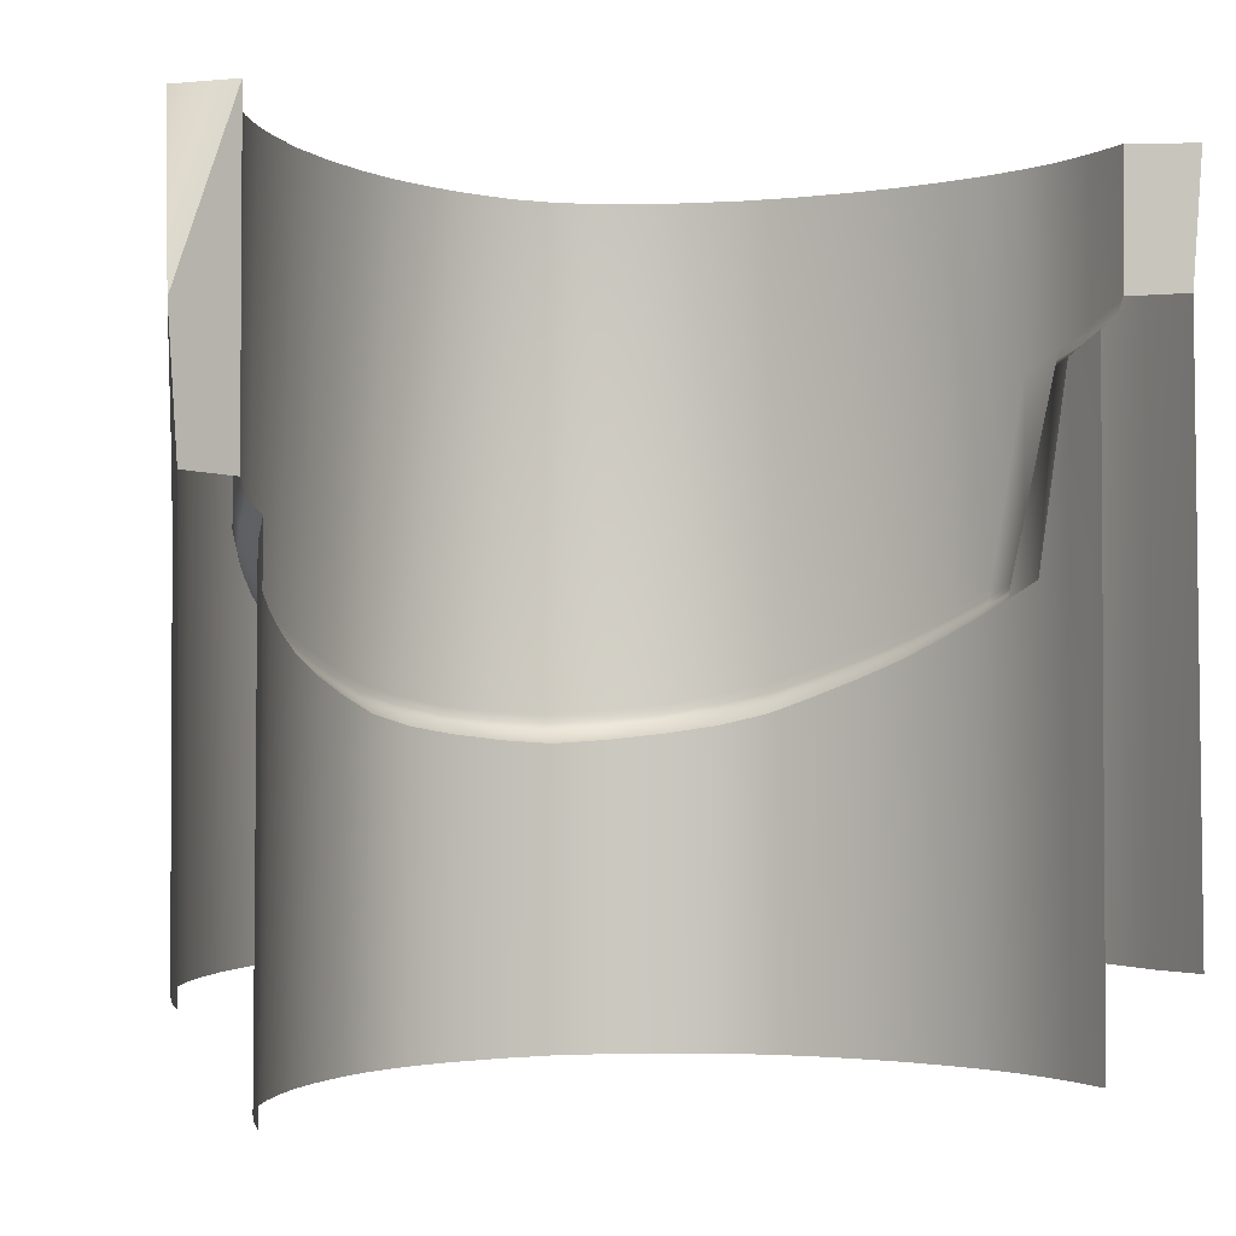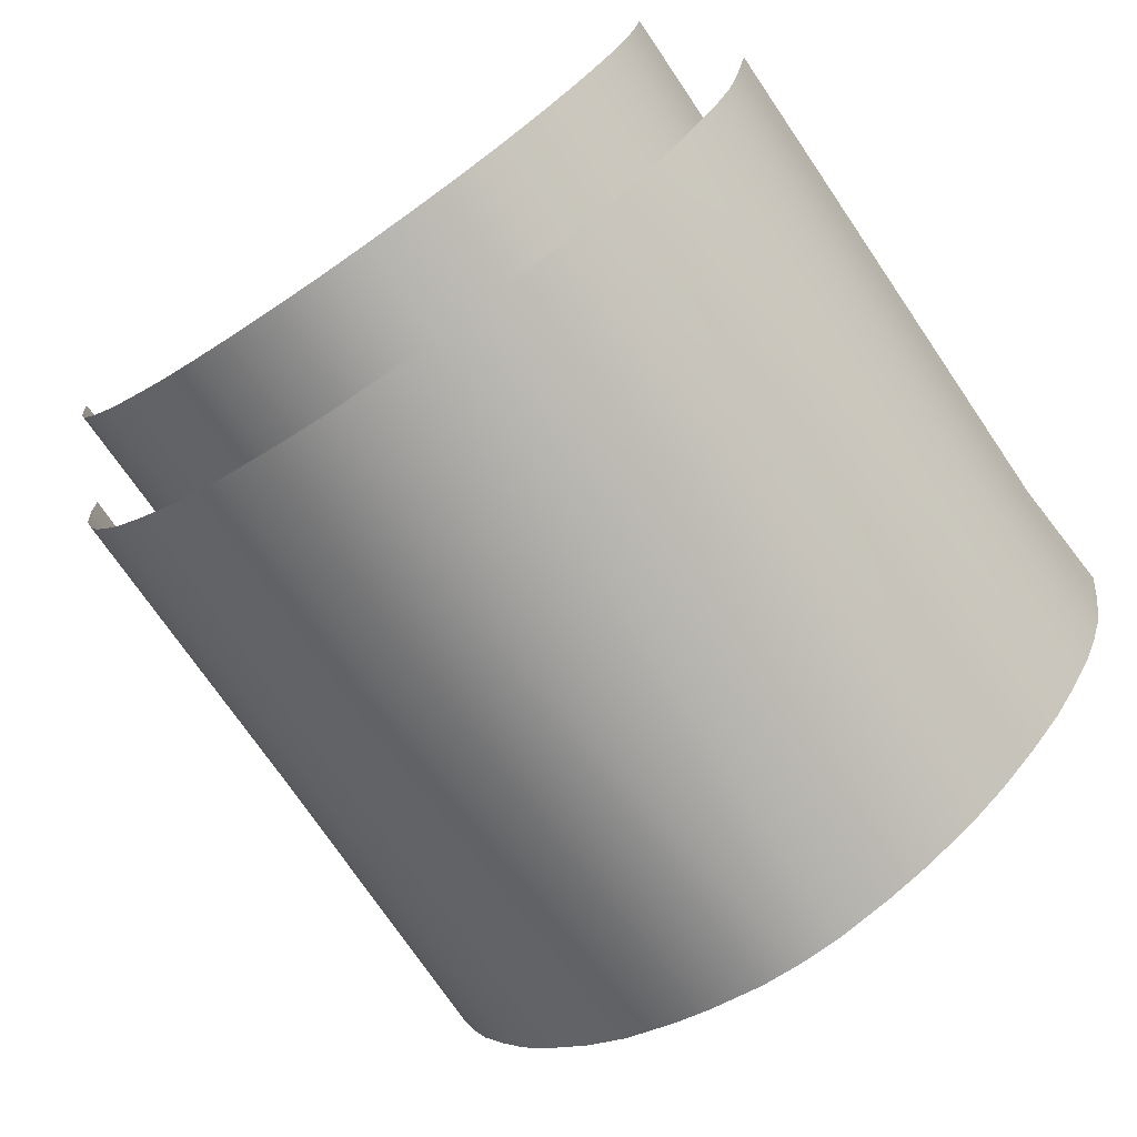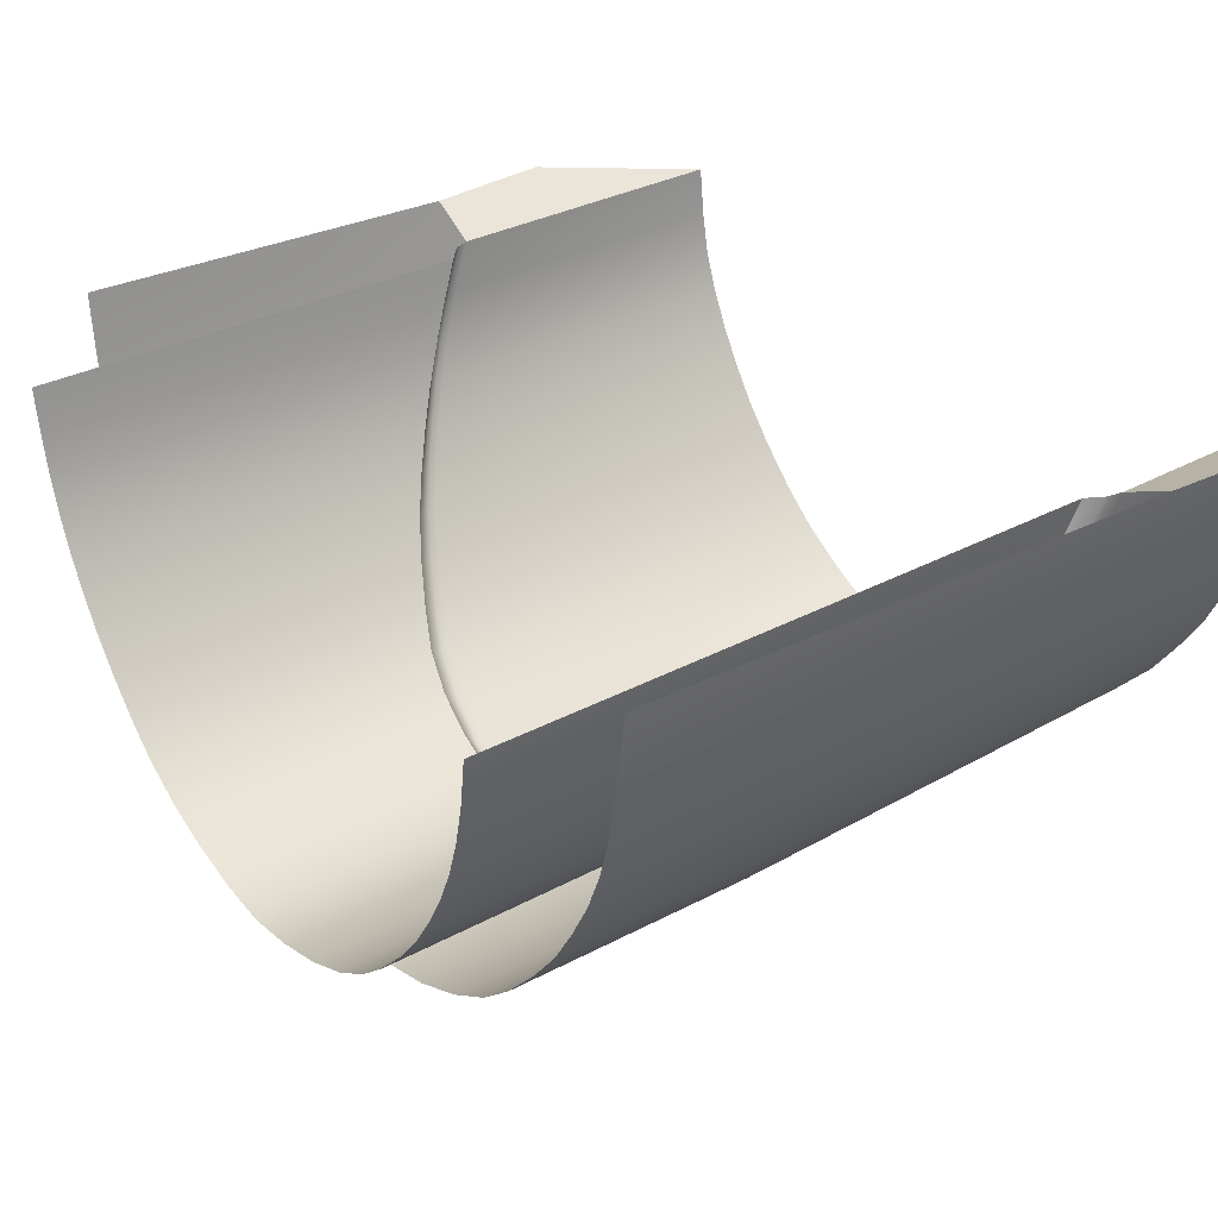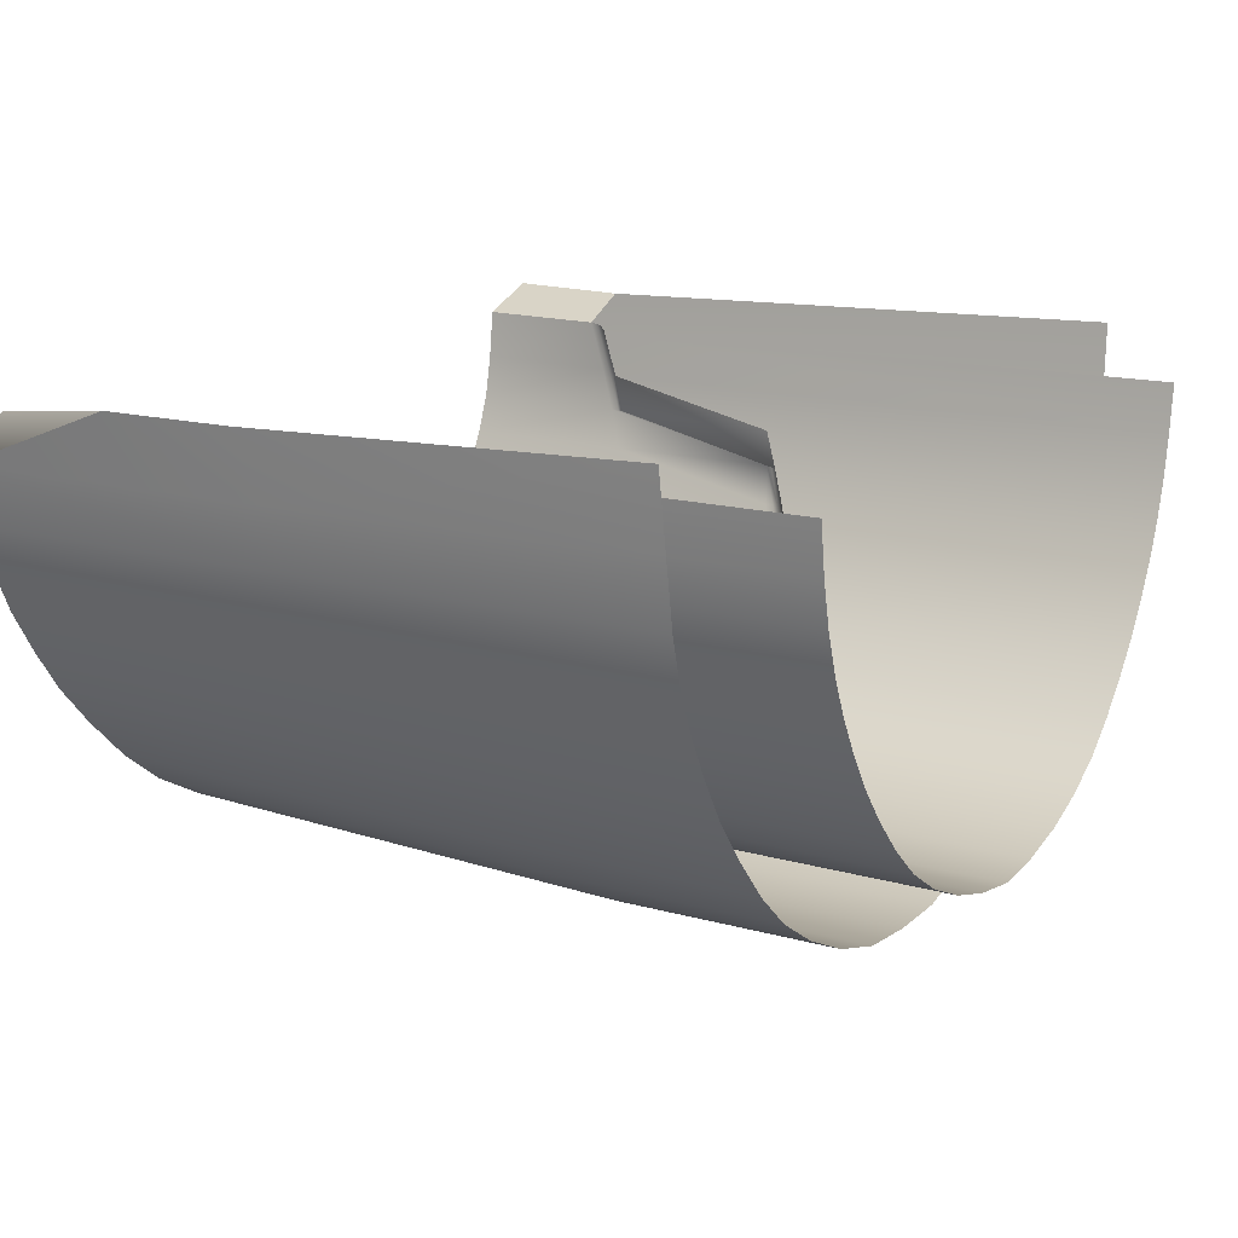
<metadata>
{"format":"obj","ext":"obj","renderer":"f3d","projection":"perspective","resolution":1024,"background":"white","views":[{"elev":-1.9,"azim":160.6,"up":"+Z"},{"elev":-73.7,"azim":-145.6,"up":"+Y"},{"elev":32.8,"azim":-126.2,"up":"+Y"},{"elev":14.3,"azim":121.8,"up":"+Y"}]}
</metadata>
<code>
g ENV_EggSiege_Cradle_Walls_COL
v 13.29 -39.9 2.911
v 13.53 -38.16 3.592
v 14.04 -38.04 4.064
v 13.86 -39.82 3.382
v 12.98 -41.41 2.299
v 13.95 -39.8 3.63
v 14.14 -38 4.311
v 13.6 -41.36 2.77
v 12.56 -42.79 1.684
v 13.68 -41.36 3.017
v 14.04 -39.79 3.98
v 14.24 -37.97 4.664
v 13.14 -42.82 2.156
v 13.75 -41.37 3.366
v 14 -39.71 16.06
v 14.24 -37.89 16.07
v 13.67 -41.29 16.05
v 13.11 -42.76 16.04
v 12.55 -44.22 1.547
v 12.02 -44.08 1.075
v 13.2 -42.82 2.403
v 13.27 -42.84 2.75
v 12.41 -44.18 16.03
v 12.67 -44.26 2.141
v 11.55 -45.56 16.02
v 11.82 -45.58 0.8885
v 11.34 -45.4 0.4172
v 12.61 -44.23 1.794
v 11.93 -45.64 1.482
v 10.55 -46.96 16.01
v 10.98 -46.96 0.233
v 10.55 -46.7 -0.2383
v 11.88 -45.61 1.136
v 11.07 -47.04 0.8266
v 9.301 -48.36 15.99
v 9.922 -48.35 -0.4056
v 9.535 -48.02 -0.877
v 11.03 -47 0.4802
v 9.998 -48.44 0.1881
v 7.859 -49.75 15.98
v 8.697 -49.71 -1.039
v 8.362 -49.31 -1.511
v 9.96 -48.39 -0.1584
v 8.758 -49.83 -0.4451
v 6.346 -50.94 15.97
v 7.411 -50.89 -1.622
v 7.121 -50.41 -2.094
v 8.728 -49.77 -0.7921
v 7.458 -51.02 -1.027
v 4.511 -52.01 15.97
v 5.85 -51.93 -2.036
v 5.616 -51.37 -2.507
v 7.434 -50.95 -1.375
v 5.882 -52.09 -1.44
v 3.278 -52.57 15.96
v 4.052 -52.79 -2.322
v 3.861 -52.13 -2.793
v 1.948 -52.65 -3.008
v 5.864 -52.01 -1.789
v 4.065 -52.98 -1.798
v 1.389 -53.19 15.96
v 4.056 -52.88 -2.148
v 2.071 -53.39 -2.595
v 2.065 -53.5 -2.348
v -0 -53.59 -2.741
v -0 -52.91 -3.137
v -0 -53.7 -2.449
v -0 -53.79 -2.095
v 2.065 -53.6 -1.995
v -0 -53.79 -2.095
v 2.065 -53.6 -1.995
v -0 -53.3 15.95
v 16.21 -36.63 -10.27
v 15.89 -39.42 3.977
v 16.21 -37.02 4.737
v 15.89 -39.25 -10.33
v 15.49 -41.57 -10.32
v 15.5 -41.55 3.286
v 15 -43.17 2.716
v 14.99 -43.18 -10.27
v 14.38 -44.75 2.107
v 14.37 -44.76 -10.27
v 13.58 -46.3 1.448
v 13.57 -46.31 -10.27
v 12.65 -47.87 0.793
v 12.64 -47.88 -10.27
v 11.44 -49.45 0.1381
v 11.42 -49.46 -10.27
v 10.03 -51.05 -0.5224
v 10.02 -51.05 -10.27
v 8.548 -52.38 -1.062
v 8.537 -52.39 -10.27
v 6.755 -53.53 -1.476
v 6.743 -53.52 -10.27
v 4.625 -54.51 -1.835
v 4.612 -54.51 -10.27
v 2.302 -55.17 -2.035
v 2.288 -55.16 -10.27
v -0 -55.37 -2.137
v -0 -55.29 -10.27
v 16.16 -39.34 16.06
v 14.24 -37.89 16.07
v 16.54 -36.93 9.541
v 14 -39.71 16.06
v 15.7 -41.46 16.05
v 13.67 -41.29 16.05
v 13.11 -42.76 16.04
v 15.13 -43.08 16.04
v 14.41 -44.66 16.03
v 12.41 -44.18 16.03
v 13.47 -46.21 16.02
v 11.55 -45.56 16.02
v 12.39 -47.79 16
v 10.55 -46.96 16.01
v 9.301 -48.36 15.99
v 10.97 -49.37 15.99
v 9.341 -50.97 15.98
v 7.859 -49.75 15.98
v 7.614 -52.3 15.97
v 6.346 -50.94 15.97
v 5.527 -53.44 15.97
v 4.511 -52.01 15.97
v 3.278 -52.57 15.96
v 3.929 -54.11 15.96
v 1.665 -54.76 15.96
v 1.389 -53.19 15.96
v -0 -54.88 15.95
v -0 -53.3 15.95
v 13.53 -38.16 3.592
v 13.35 -39.98 -13.91
v 13.59 -38.21 -13.91
v 13.29 -39.9 2.911
v 13.03 -41.51 -13.91
v 12.98 -41.41 2.299
v 12.6 -42.89 -13.92
v 12.56 -42.79 1.684
v 12.02 -44.08 1.075
v 12.06 -44.2 -13.93
v 11.34 -45.4 0.4172
v 11.38 -45.49 -13.94
v 10.55 -46.7 -0.2383
v 10.58 -46.78 -13.94
v 9.535 -48.02 -0.877
v 9.567 -48.1 -13.95
v 8.362 -49.31 -1.511
v 8.389 -49.38 -13.96
v 7.121 -50.41 -2.094
v 7.145 -50.48 -13.97
v 5.616 -51.37 -2.507
v 5.636 -51.43 -13.98
v 3.861 -52.13 -2.793
v 3.876 -52.18 -13.99
v 1.948 -52.65 -3.008
v 1.958 -52.69 -13.99
v -0 -52.91 -3.137
v -0 -52.94 -14
v 16.21 -37.02 4.737
v 16.54 -36.93 9.541
v 14.24 -37.89 16.07
v 14.24 -37.97 4.664
v 15.89 -39.42 3.977
v 16.54 -36.93 9.541
v 16.21 -37.02 4.737
v 16.16 -39.34 16.06
v 15.5 -41.55 3.286
v 15.7 -41.46 16.05
v 15 -43.17 2.716
v 15.13 -43.08 16.04
v 14.38 -44.75 2.107
v 14.41 -44.66 16.03
v 13.58 -46.3 1.448
v 13.47 -46.21 16.02
v 12.65 -47.87 0.793
v 12.39 -47.79 16
v 11.44 -49.45 0.1381
v 10.97 -49.37 15.99
v 10.03 -51.05 -0.5224
v 9.341 -50.97 15.98
v 8.548 -52.38 -1.062
v 7.614 -52.3 15.97
v 6.755 -53.53 -1.476
v 5.527 -53.44 15.97
v 4.625 -54.51 -1.835
v 3.929 -54.11 15.96
v 2.302 -55.17 -2.035
v 1.665 -54.76 15.96
v -0 -54.88 15.95
v -0 -55.37 -2.137
v -14.04 -38.04 10.6
v -13.53 -38.16 10.13
v -13.29 -39.9 9.444
v -13.86 -39.82 9.915
v -12.98 -41.41 2.299
v -13.95 -39.8 10.16
v -14.14 -38 10.84
v -13.6 -41.36 9.303
v -12.56 -42.79 1.684
v -13.68 -41.36 9.55
v -14.04 -39.79 10.51
v -14.24 -37.97 11.2
v -13.14 -42.82 2.156
v -13.75 -41.37 9.899
v -14 -39.71 16.06
v -14.24 -37.89 16.07
v -13.67 -41.29 16.05
v -13.11 -42.76 16.04
v -12.55 -44.22 1.547
v -12.02 -44.08 1.075
v -13.2 -42.82 2.403
v -13.27 -42.84 9.284
v -12.41 -44.18 16.03
v -12.67 -44.26 2.141
v -11.55 -45.56 16.02
v -11.82 -45.58 0.8885
v -11.34 -45.4 0.4172
v -12.61 -44.23 1.794
v -11.93 -45.64 1.482
v -10.55 -46.96 16.01
v -10.98 -46.96 0.233
v -10.55 -46.7 -0.2383
v -11.88 -45.61 1.136
v -11.07 -47.04 0.8266
v -9.301 -48.36 15.99
v -9.922 -48.35 -0.4056
v -9.535 -48.02 -0.877
v -11.03 -47 0.4802
v -9.998 -48.44 0.1881
v -7.859 -49.75 15.98
v -8.697 -49.71 -1.039
v -8.362 -49.31 -1.511
v -9.96 -48.39 -0.1584
v -8.758 -49.83 -0.4451
v -6.346 -50.94 15.97
v -7.411 -50.89 -1.622
v -7.121 -50.41 -2.094
v -8.728 -49.77 -0.7921
v -7.458 -51.02 -1.027
v -4.511 -52.01 15.97
v -5.85 -51.93 -2.036
v -5.616 -51.37 -2.507
v -7.434 -50.95 -1.375
v -5.882 -52.09 -1.44
v -3.278 -52.57 15.96
v -4.052 -52.79 -2.322
v -3.861 -52.13 -2.793
v -1.948 -52.65 -3.008
v -5.864 -52.01 -1.789
v -4.065 -52.98 -1.798
v -1.389 -53.19 15.96
v -4.056 -52.88 -2.148
v -2.071 -53.39 -2.595
v -2.065 -53.5 -2.348
v -0 -53.59 -2.741
v -0 -52.91 -3.137
v -0 -53.7 -2.449
v -0 -53.79 -2.095
v -2.065 -53.6 -1.995
v -2.065 -53.6 -1.995
v -0 -53.79 -2.095
v -0 -53.3 15.95
v -15.89 -39.42 10.51
v -16.21 -36.63 -10.27
v -16.21 -37.02 11.27
v -15.89 -39.25 -10.33
v -15.49 -41.57 -10.32
v -15.5 -41.55 9.819
v -15 -43.17 9.249
v -14.99 -43.18 -10.27
v -14.38 -44.75 2.107
v -14.37 -44.76 -10.27
v -13.58 -46.3 1.448
v -13.57 -46.31 -10.27
v -12.65 -47.87 0.793
v -12.64 -47.88 -10.27
v -11.44 -49.45 0.1381
v -11.42 -49.46 -10.27
v -10.03 -51.05 -0.5224
v -10.02 -51.05 -10.27
v -8.548 -52.38 -1.062
v -8.537 -52.39 -10.27
v -6.755 -53.53 -1.476
v -6.743 -53.52 -10.27
v -4.625 -54.51 -1.835
v -4.612 -54.51 -10.27
v -2.302 -55.17 -2.035
v -2.288 -55.16 -10.27
v -0 -55.37 -2.137
v -0 -55.29 -10.27
v -16.16 -39.34 16.06
v -16.54 -36.93 16.07
v -14.24 -37.89 16.07
v -14 -39.71 16.06
v -15.7 -41.46 16.05
v -13.67 -41.29 16.05
v -13.11 -42.76 16.04
v -15.13 -43.08 16.04
v -14.41 -44.66 16.03
v -12.41 -44.18 16.03
v -13.47 -46.21 16.02
v -11.55 -45.56 16.02
v -12.39 -47.79 16
v -10.55 -46.96 16.01
v -9.301 -48.36 15.99
v -10.97 -49.37 15.99
v -9.341 -50.97 15.98
v -7.859 -49.75 15.98
v -7.614 -52.3 15.97
v -6.346 -50.94 15.97
v -5.527 -53.44 15.97
v -4.511 -52.01 15.97
v -3.278 -52.57 15.96
v -3.929 -54.11 15.96
v -1.665 -54.76 15.96
v -1.389 -53.19 15.96
v -0 -54.88 15.95
v -0 -53.3 15.95
v -13.35 -39.98 -13.91
v -13.53 -38.16 10.13
v -13.59 -38.21 -13.91
v -13.29 -39.9 9.444
v -13.03 -41.51 -13.91
v -12.98 -41.41 2.299
v -12.6 -42.89 -13.92
v -12.56 -42.79 1.684
v -12.02 -44.08 1.075
v -12.06 -44.2 -13.93
v -11.34 -45.4 0.4172
v -11.38 -45.49 -13.94
v -10.55 -46.7 -0.2383
v -10.58 -46.78 -13.94
v -9.535 -48.02 -0.877
v -9.567 -48.1 -13.95
v -8.362 -49.31 -1.511
v -8.389 -49.38 -13.96
v -7.121 -50.41 -2.094
v -7.145 -50.48 -13.97
v -5.616 -51.37 -2.507
v -5.636 -51.43 -13.98
v -3.861 -52.13 -2.793
v -3.876 -52.18 -13.99
v -1.948 -52.65 -3.008
v -1.958 -52.69 -13.99
v -0 -52.91 -3.137
v -0 -52.94 -14
v -16.21 -37.02 11.27
v -14.24 -37.97 11.2
v -14.24 -37.89 16.07
v -16.54 -36.93 16.07
v -15.89 -39.42 10.51
v -16.21 -37.02 11.27
v -16.54 -36.93 16.07
v -16.16 -39.34 16.06
v -15.5 -41.55 9.819
v -15.7 -41.46 16.05
v -15 -43.17 9.249
v -15.13 -43.08 16.04
v -14.38 -44.75 2.107
v -14.41 -44.66 16.03
v -13.58 -46.3 1.448
v -13.47 -46.21 16.02
v -12.65 -47.87 0.793
v -12.39 -47.79 16
v -11.44 -49.45 0.1381
v -10.97 -49.37 15.99
v -10.03 -51.05 -0.5224
v -9.341 -50.97 15.98
v -8.548 -52.38 -1.062
v -7.614 -52.3 15.97
v -6.755 -53.53 -1.476
v -5.527 -53.44 15.97
v -4.625 -54.51 -1.835
v -3.929 -54.11 15.96
v -2.302 -55.17 -2.035
v -1.665 -54.76 15.96
v -0 -54.88 15.95
v -0 -55.37 -2.137
g ENV_EggSiege_Cradle_Walls_COL_0
f 3 2 1
f 4 3 1
f 4 1 5
f 3 4 6
f 7 3 6
f 8 4 5
f 8 5 9
f 4 8 10
f 6 4 10
f 6 11 7
f 11 12 7
f 13 8 9
f 8 13 10
f 10 14 6
f 14 11 6
f 11 15 12
f 15 16 12
f 17 15 11
f 14 17 11
f 18 17 14
f 19 13 9
f 20 19 9
f 13 21 10
f 10 21 14
f 13 19 21
f 22 18 14
f 21 22 14
f 23 18 22
f 24 23 22
f 24 22 21
f 25 23 24
f 26 19 20
f 27 26 20
f 19 28 21
f 28 24 21
f 19 26 28
f 29 25 24
f 29 24 28
f 30 25 29
f 31 26 27
f 32 31 27
f 26 33 28
f 33 29 28
f 26 31 33
f 34 30 29
f 34 29 33
f 35 30 34
f 36 31 32
f 37 36 32
f 31 38 33
f 38 34 33
f 31 36 38
f 39 35 34
f 39 34 38
f 40 35 39
f 41 36 37
f 42 41 37
f 36 43 38
f 43 39 38
f 36 41 43
f 44 40 39
f 44 39 43
f 45 40 44
f 46 41 42
f 47 46 42
f 41 48 43
f 48 44 43
f 41 46 48
f 49 45 44
f 49 44 48
f 50 45 49
f 51 46 47
f 52 51 47
f 46 53 48
f 53 49 48
f 46 51 53
f 54 50 49
f 54 49 53
f 55 50 54
f 56 51 52
f 57 56 52
f 56 57 58
f 51 59 53
f 59 54 53
f 51 56 59
f 60 55 54
f 61 55 60
f 59 62 54
f 56 62 59
f 62 60 54
f 63 56 58
f 56 63 62
f 62 64 60
f 63 64 62
f 65 63 58
f 63 65 64
f 66 65 58
f 65 67 64
f 67 68 64
f 68 69 64
f 64 69 60
f 69 61 60
f 61 71 70
f 72 61 70
f 75 74 73
f 74 76 73
f 76 74 77
f 74 78 77
f 78 79 77
f 79 80 77
f 79 81 80
f 81 82 80
f 81 83 82
f 83 84 82
f 83 85 84
f 85 86 84
f 85 87 86
f 87 88 86
f 87 89 88
f 89 90 88
f 89 91 90
f 91 92 90
f 91 93 92
f 93 94 92
f 93 95 94
f 95 96 94
f 95 97 96
f 97 98 96
f 97 99 98
f 99 100 98
f 103 102 101
f 102 104 101
f 101 104 105
f 104 106 105
f 106 107 105
f 107 108 105
f 108 107 109
f 107 110 109
f 109 110 111
f 110 112 111
f 111 112 113
f 112 114 113
f 114 115 113
f 115 116 113
f 116 115 117
f 115 118 117
f 117 118 119
f 118 120 119
f 119 120 121
f 120 122 121
f 122 123 121
f 123 124 121
f 124 123 125
f 123 126 125
f 125 126 127
f 126 128 127
f 131 130 129
f 130 132 129
f 130 133 132
f 133 134 132
f 133 135 134
f 135 136 134
f 136 135 137
f 135 138 137
f 137 138 139
f 138 140 139
f 139 140 141
f 140 142 141
f 141 142 143
f 142 144 143
f 143 144 145
f 144 146 145
f 145 146 147
f 146 148 147
f 147 148 149
f 148 150 149
f 149 150 151
f 150 152 151
f 151 152 153
f 152 154 153
f 153 154 155
f 154 156 155
f 159 158 157
f 160 159 157
f 163 162 161
f 162 164 161
f 161 164 165
f 164 166 165
f 165 166 167
f 166 168 167
f 167 168 169
f 168 170 169
f 169 170 171
f 170 172 171
f 171 172 173
f 172 174 173
f 173 174 175
f 174 176 175
f 175 176 177
f 176 178 177
f 177 178 179
f 178 180 179
f 179 180 181
f 180 182 181
f 181 182 183
f 182 184 183
f 183 184 185
f 184 186 185
f 186 187 185
f 187 188 185
f 191 190 189
f 192 191 189
f 193 191 192
f 192 189 194
f 189 195 194
f 196 193 192
f 197 193 196
f 196 192 198
f 192 194 198
f 194 195 199
f 195 200 199
f 201 197 196
f 196 198 201
f 198 194 202
f 194 199 202
f 203 199 200
f 204 203 200
f 203 205 199
f 205 202 199
f 205 206 202
f 201 207 197
f 207 208 197
f 198 209 201
f 209 198 202
f 201 209 207
f 206 210 202
f 210 209 202
f 206 211 210
f 211 212 210
f 209 210 212
f 211 213 212
f 207 214 208
f 214 215 208
f 209 216 207
f 216 209 212
f 207 216 214
f 213 217 212
f 216 212 217
f 213 218 217
f 214 219 215
f 219 220 215
f 216 221 214
f 221 216 217
f 214 221 219
f 218 222 217
f 221 217 222
f 218 223 222
f 219 224 220
f 224 225 220
f 221 226 219
f 226 221 222
f 219 226 224
f 223 227 222
f 226 222 227
f 223 228 227
f 224 229 225
f 229 230 225
f 226 231 224
f 231 226 227
f 224 231 229
f 228 232 227
f 231 227 232
f 228 233 232
f 229 234 230
f 234 235 230
f 231 236 229
f 236 231 232
f 229 236 234
f 233 237 232
f 236 232 237
f 233 238 237
f 234 239 235
f 239 240 235
f 236 241 234
f 241 236 237
f 234 241 239
f 238 242 237
f 241 237 242
f 238 243 242
f 239 244 240
f 244 245 240
f 246 245 244
f 241 247 239
f 247 241 242
f 239 247 244
f 243 248 242
f 243 249 248
f 250 247 242
f 247 250 244
f 248 250 242
f 251 246 244
f 244 250 251
f 252 250 248
f 250 252 251
f 251 253 246
f 251 252 253
f 253 254 246
f 252 255 253
f 255 252 256
f 252 257 256
f 257 252 248
f 249 257 248
f 259 258 249
f 260 259 249
f 263 262 261
f 262 264 261
f 261 264 265
f 266 261 265
f 266 265 267
f 265 268 267
f 267 268 269
f 268 270 269
f 269 270 271
f 270 272 271
f 271 272 273
f 272 274 273
f 273 274 275
f 274 276 275
f 275 276 277
f 276 278 277
f 277 278 279
f 278 280 279
f 279 280 281
f 280 282 281
f 281 282 283
f 282 284 283
f 283 284 285
f 284 286 285
f 285 286 287
f 286 288 287
f 291 290 289
f 292 291 289
f 292 289 293
f 294 292 293
f 294 293 295
f 293 296 295
f 295 296 297
f 298 295 297
f 298 297 299
f 300 298 299
f 300 299 301
f 302 300 301
f 302 301 303
f 301 304 303
f 303 304 305
f 306 303 305
f 306 305 307
f 308 306 307
f 308 307 309
f 310 308 309
f 310 309 311
f 309 312 311
f 311 312 313
f 314 311 313
f 314 313 315
f 316 314 315
f 319 318 317
f 318 320 317
f 317 320 321
f 320 322 321
f 321 322 323
f 322 324 323
f 323 324 325
f 326 323 325
f 326 325 327
f 328 326 327
f 328 327 329
f 330 328 329
f 330 329 331
f 332 330 331
f 332 331 333
f 334 332 333
f 334 333 335
f 336 334 335
f 336 335 337
f 338 336 337
f 338 337 339
f 340 338 339
f 340 339 341
f 342 340 341
f 342 341 343
f 344 342 343
f 347 346 345
f 348 347 345
f 351 350 349
f 352 351 349
f 352 349 353
f 354 352 353
f 354 353 355
f 356 354 355
f 356 355 357
f 358 356 357
f 358 357 359
f 360 358 359
f 360 359 361
f 362 360 361
f 362 361 363
f 364 362 363
f 364 363 365
f 366 364 365
f 366 365 367
f 368 366 367
f 368 367 369
f 370 368 369
f 370 369 371
f 372 370 371
f 372 371 373
f 374 372 373
f 374 373 375
f 373 376 375

</code>
